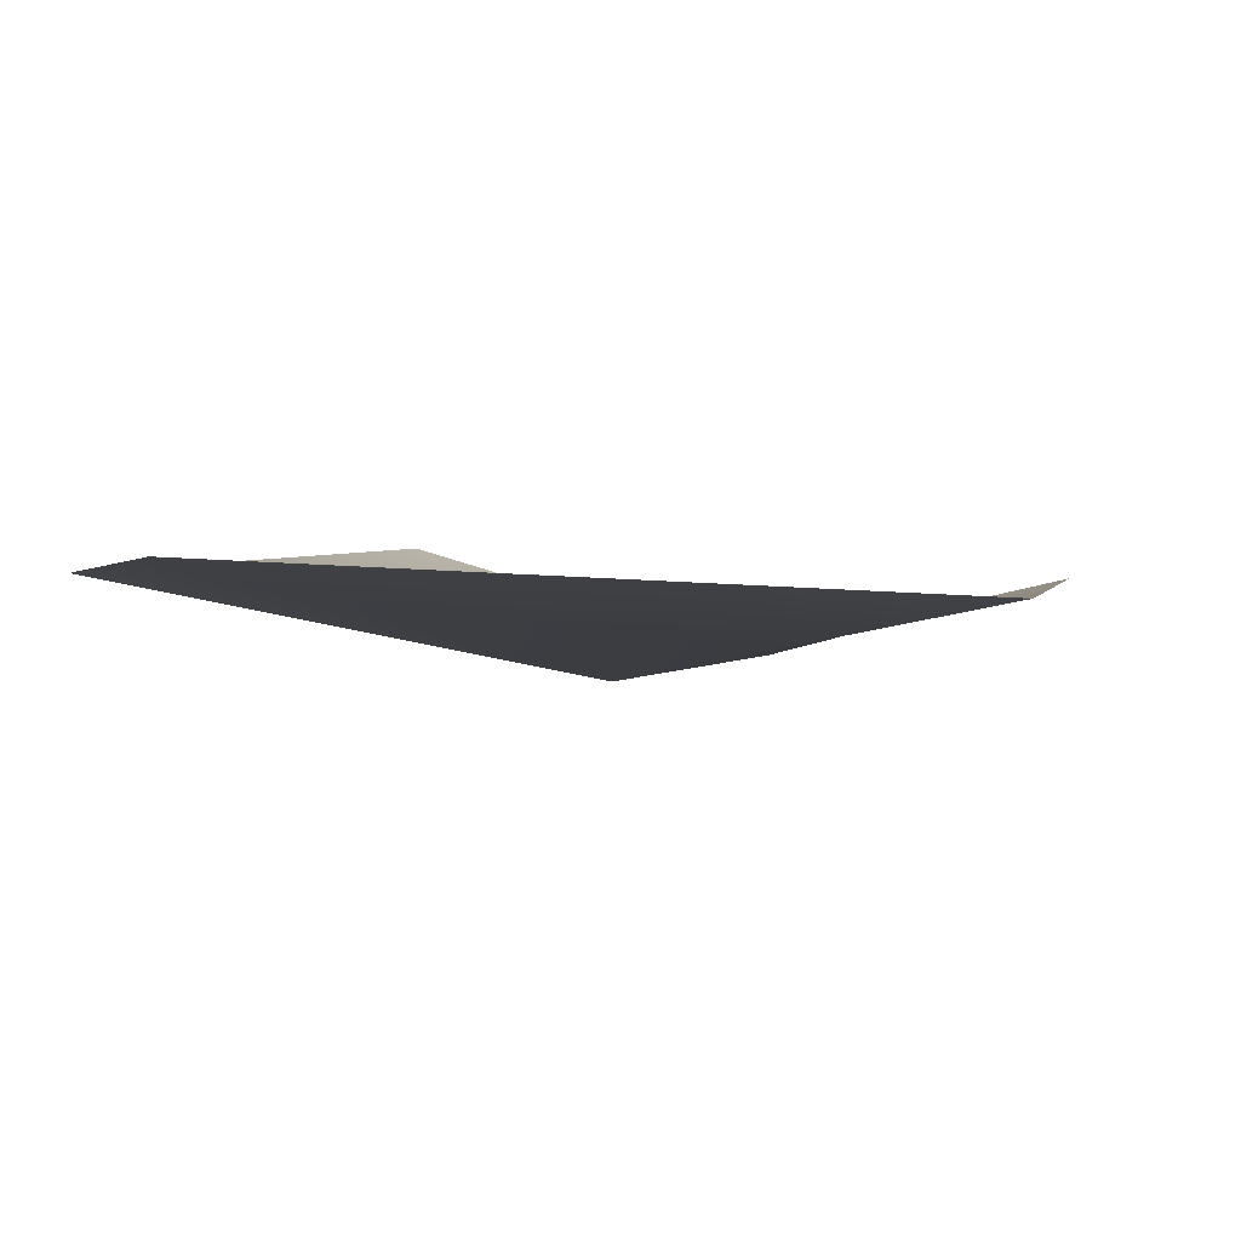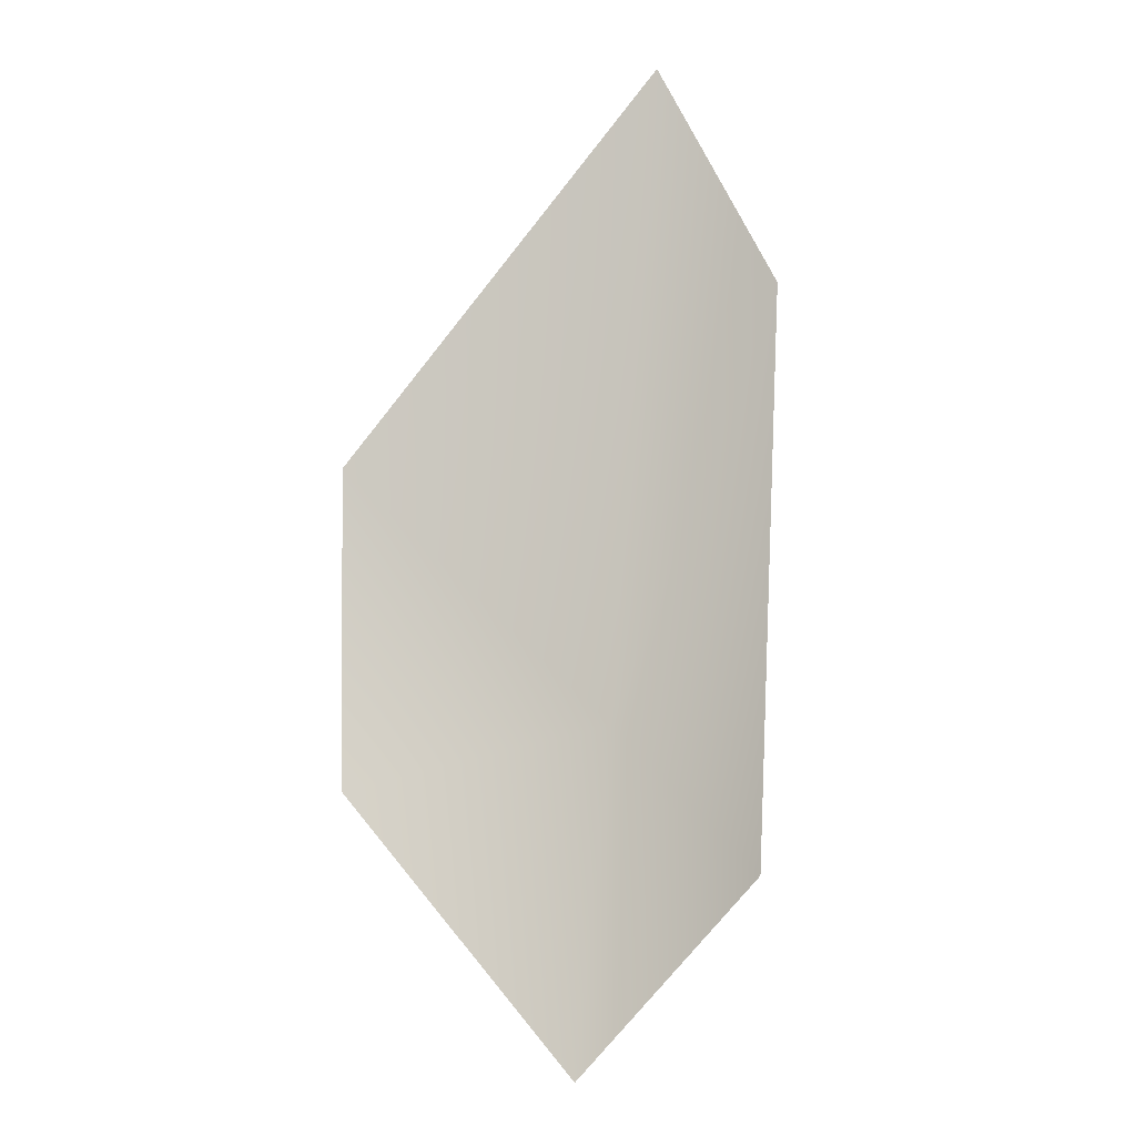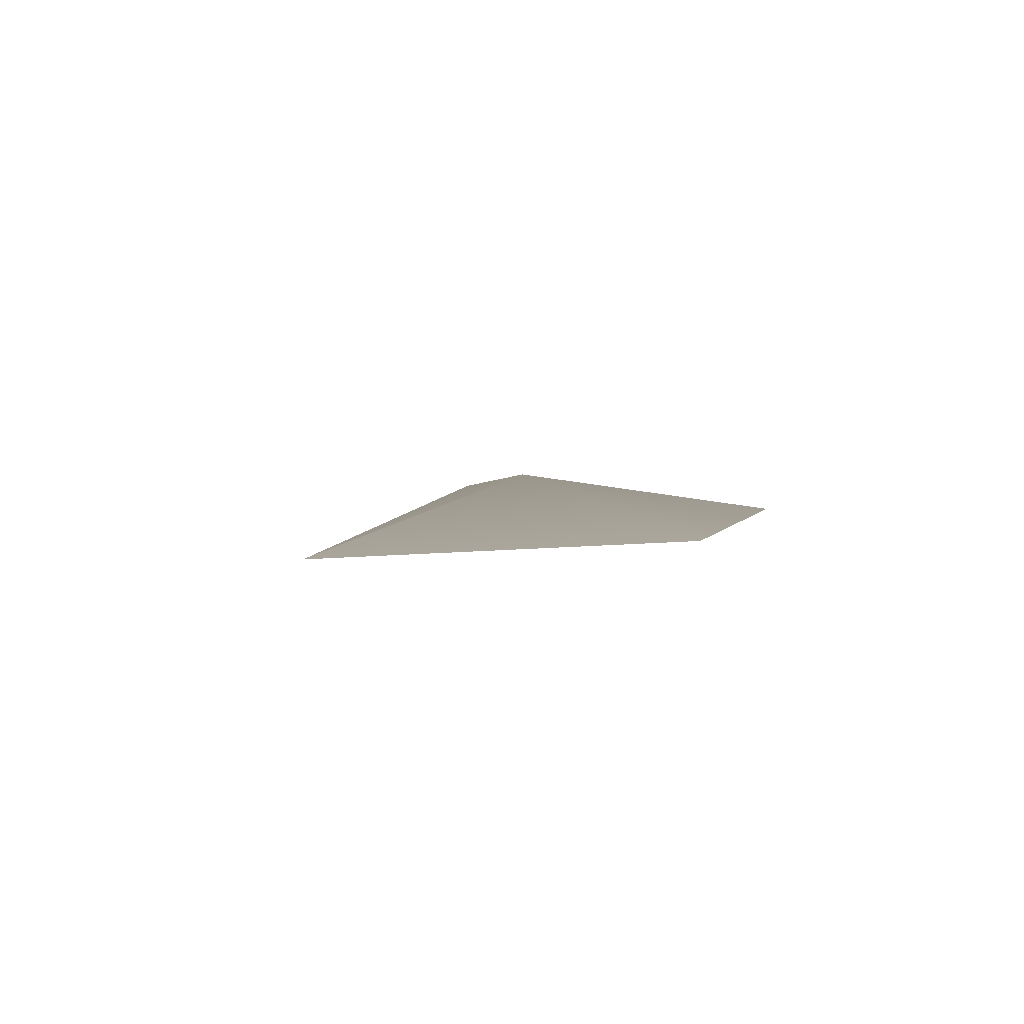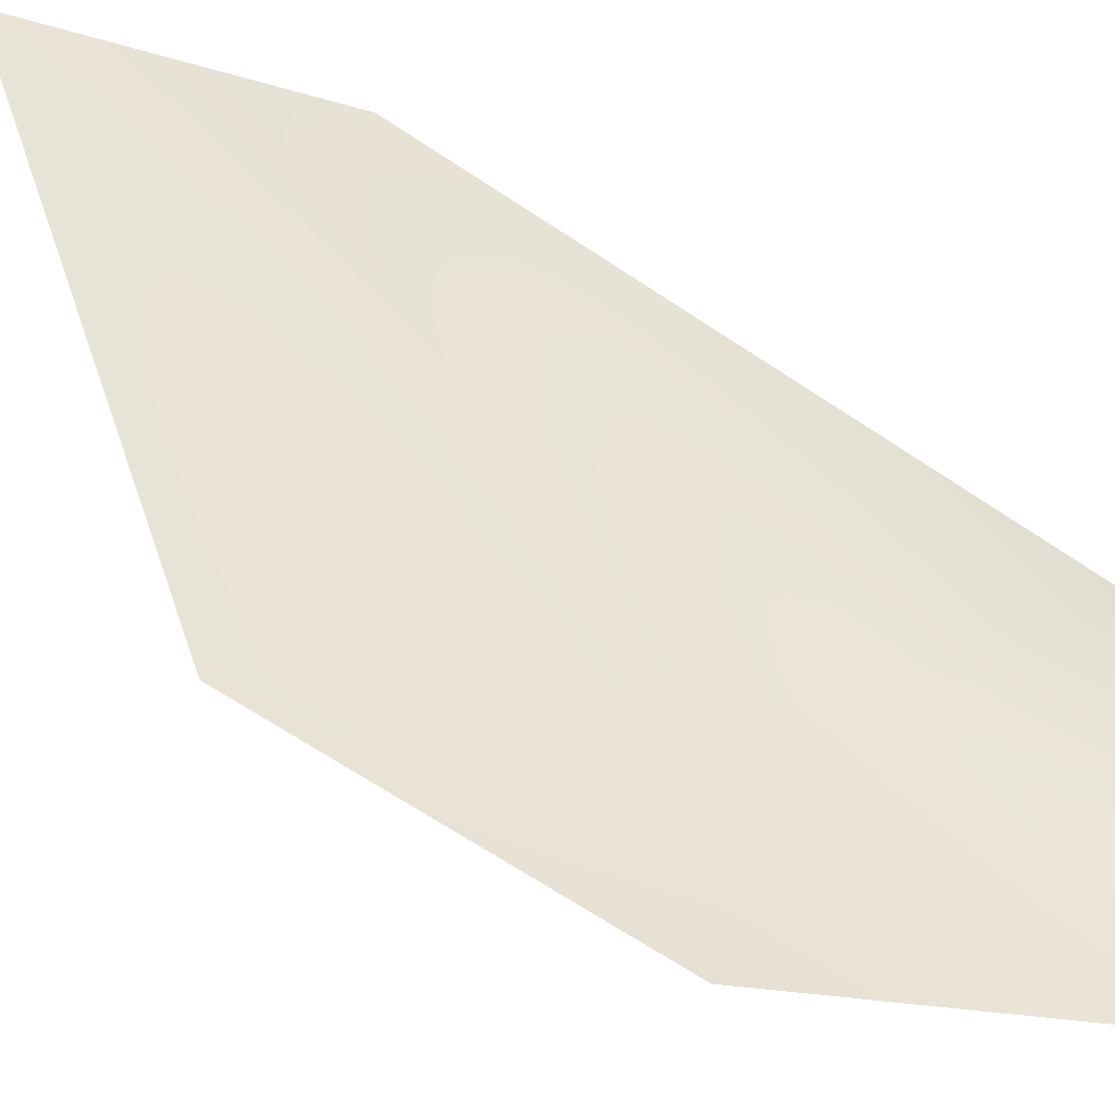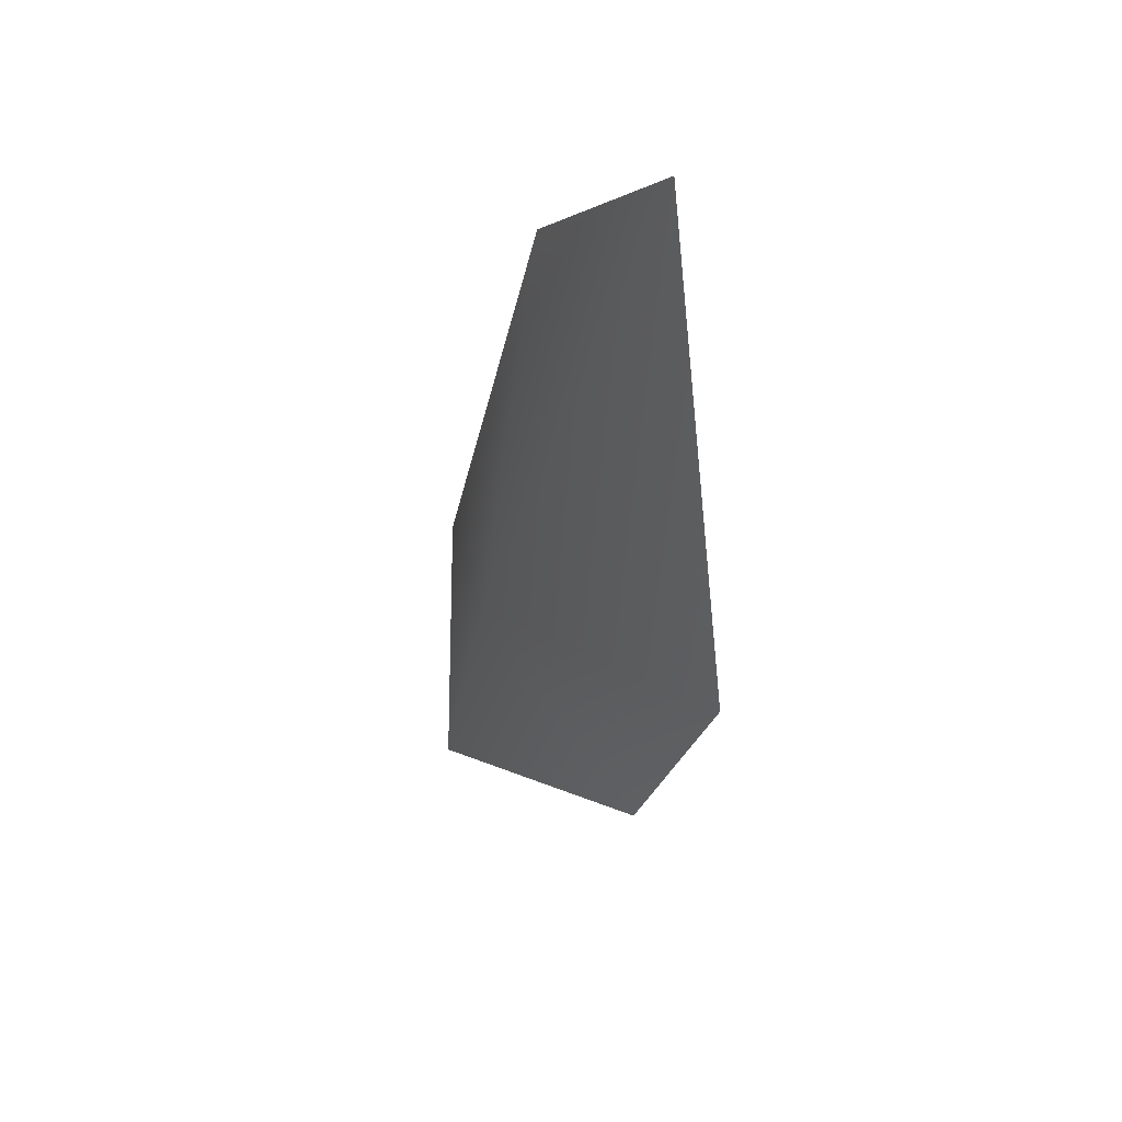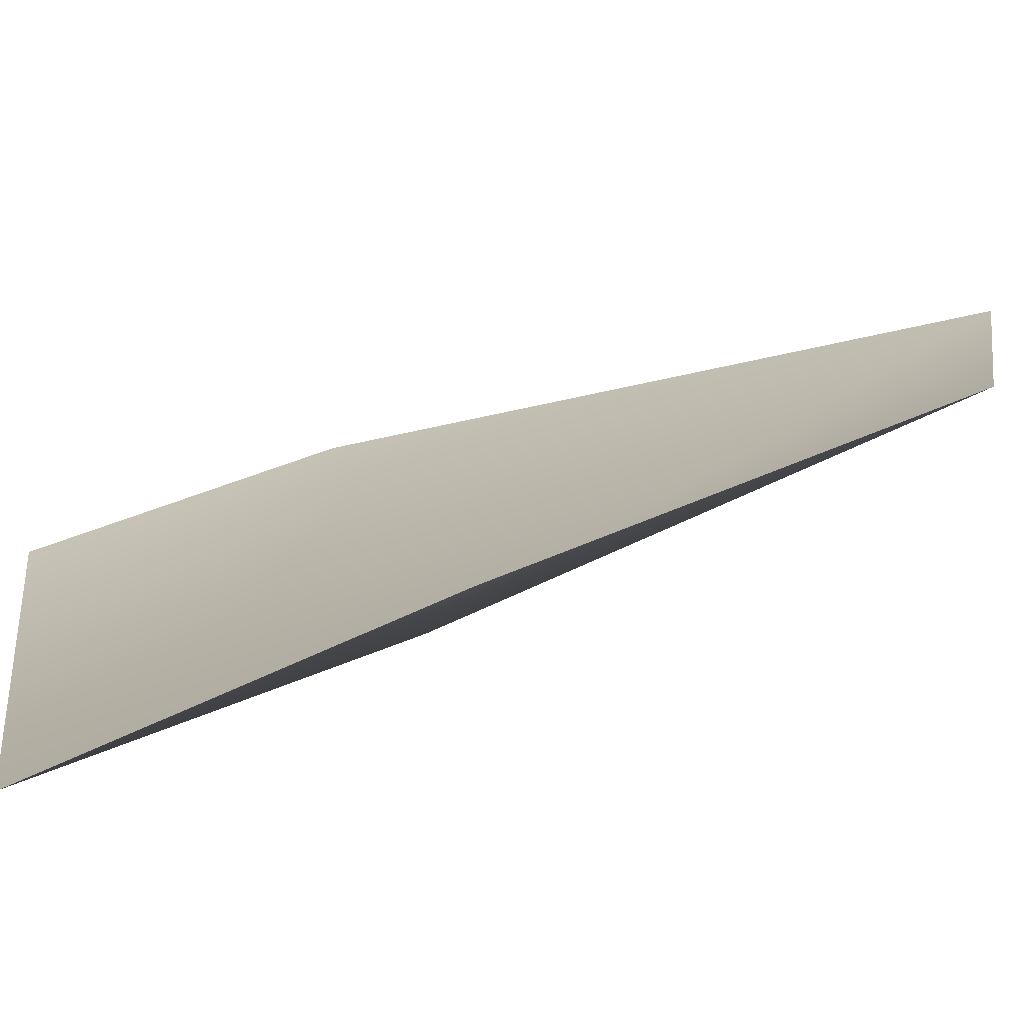
<metadata>
{"format":"obj","ext":"obj","renderer":"f3d","projection":"perspective","resolution":1024,"background":"white","views":[{"elev":17.6,"azim":-172.9,"up":"+Z"},{"elev":-28.8,"azim":15.6,"up":"+Y"},{"elev":74.8,"azim":-6.6,"up":"+Y"},{"elev":45.1,"azim":-65.5,"up":"+Z"},{"elev":75.0,"azim":-115.5,"up":"+Y"},{"elev":-3.0,"azim":31.2,"up":"+Z"}]}
</metadata>
<code>
g default
v -0.9931 -11.14 -4.018
v 3.86 -7.684 -1.46
v 5.502 5.24 2.003
v -5.227 2.456 1.257
v -5.6 -4.964 -0.7309
v 3.227 10.56 3.863
v 0.4613 -3.483 -1.967
g weed_leaf_2
f 3 7 6
f 7 4 6
f 1 7 2
f 1 5 7
f 2 7 3
f 7 5 4

</code>
